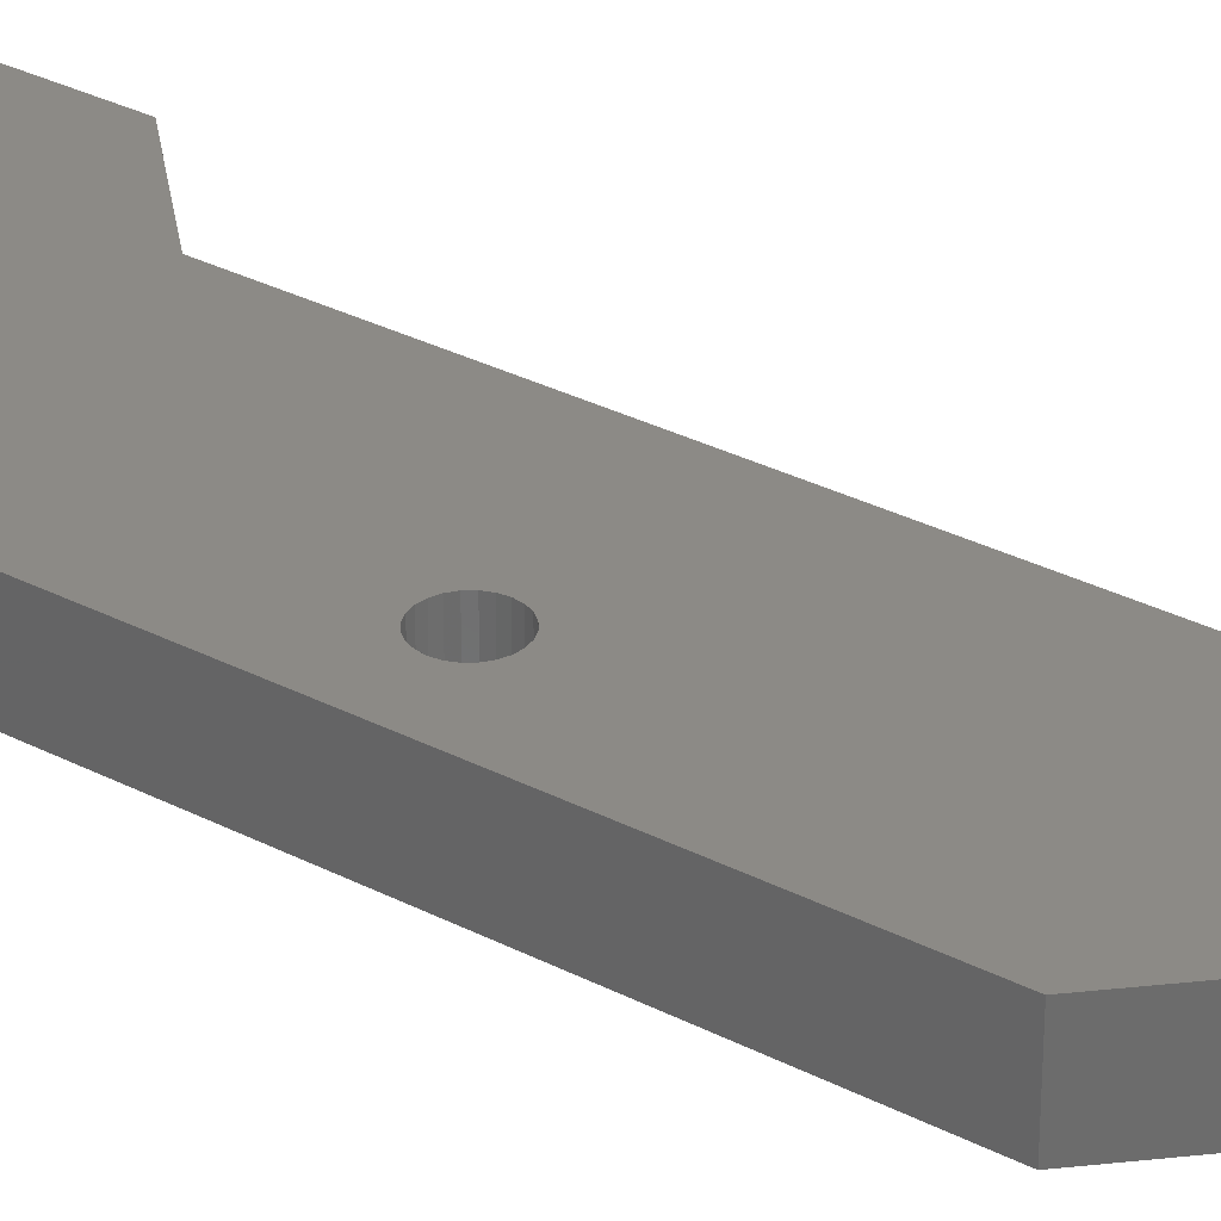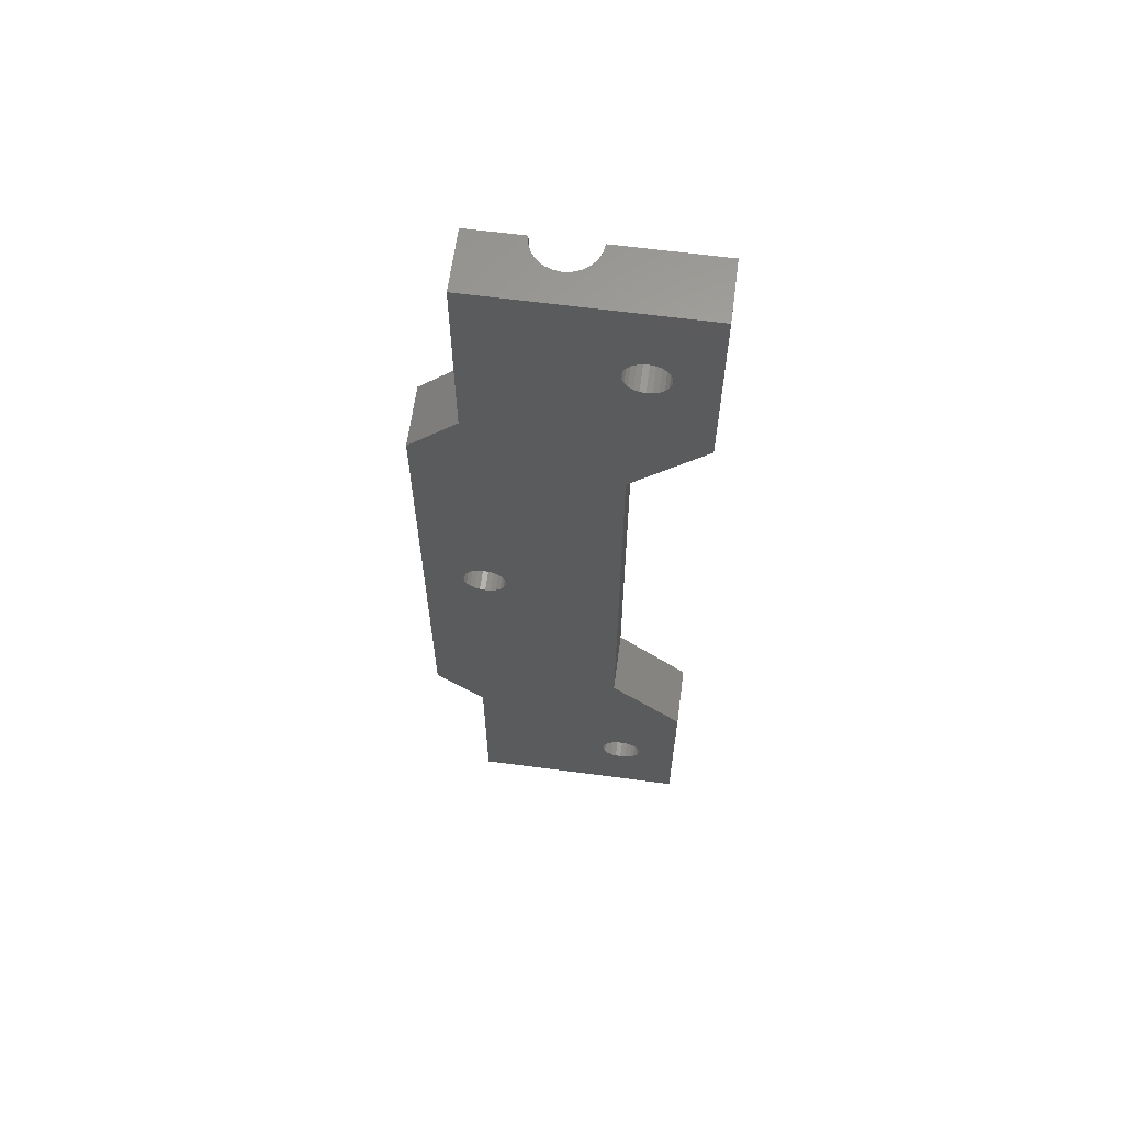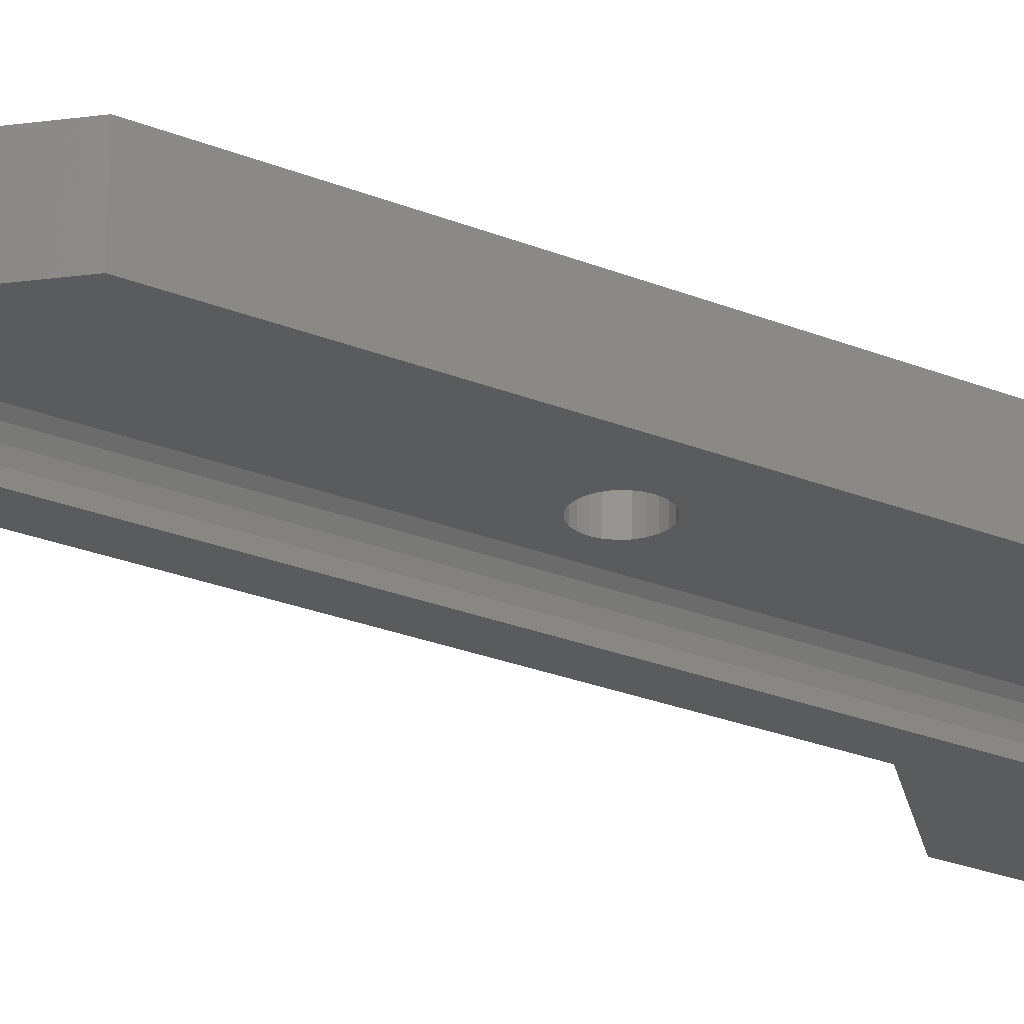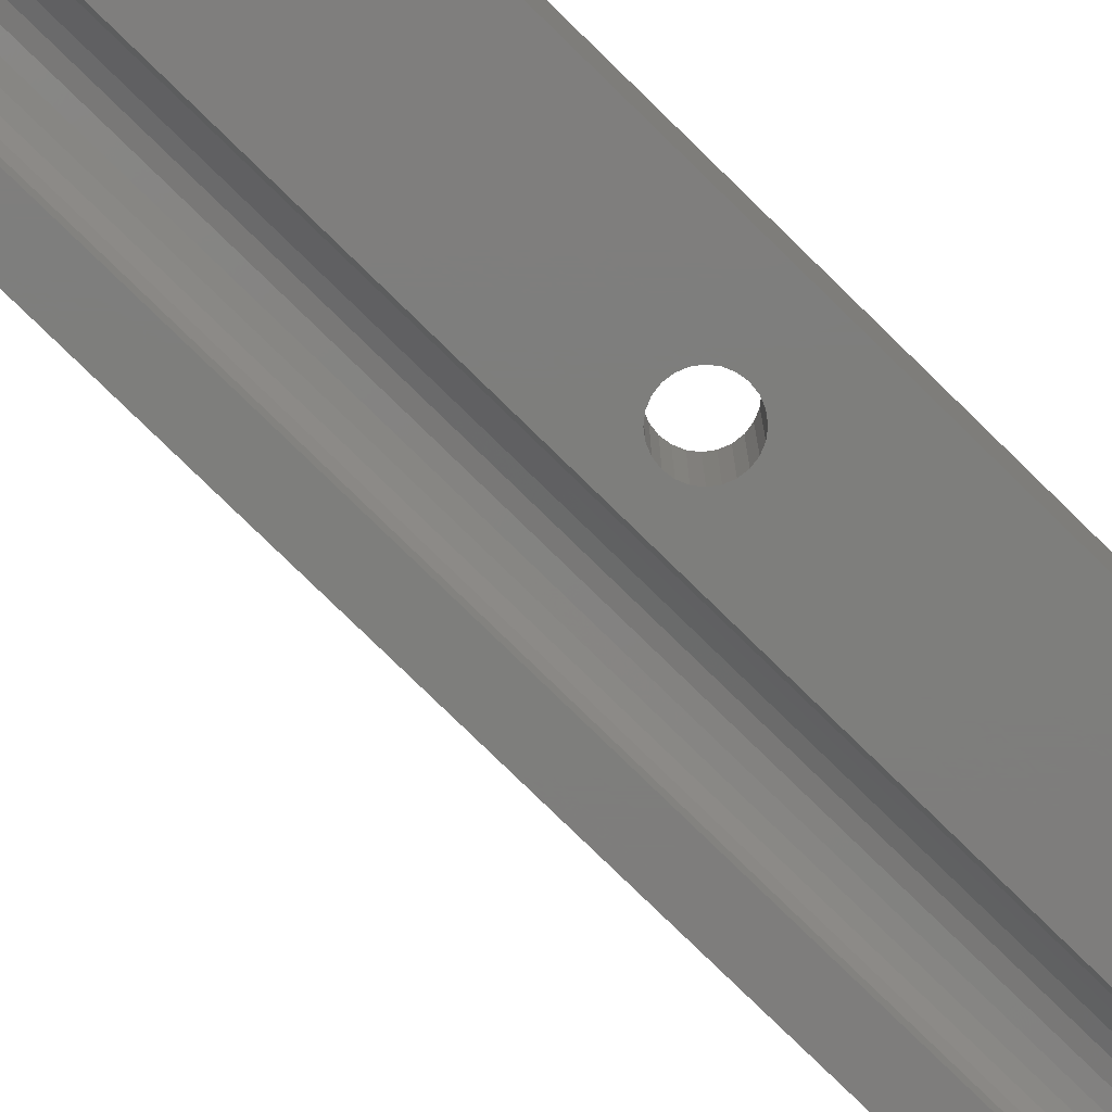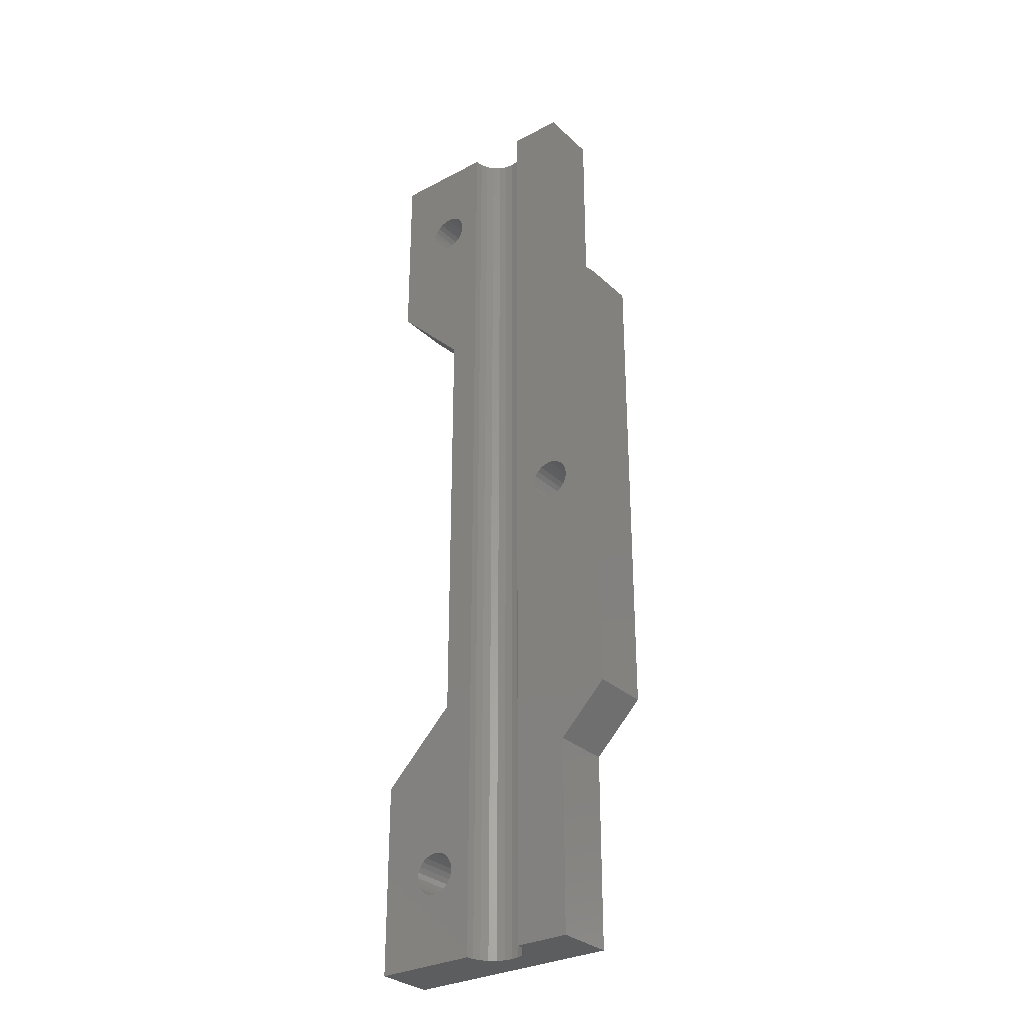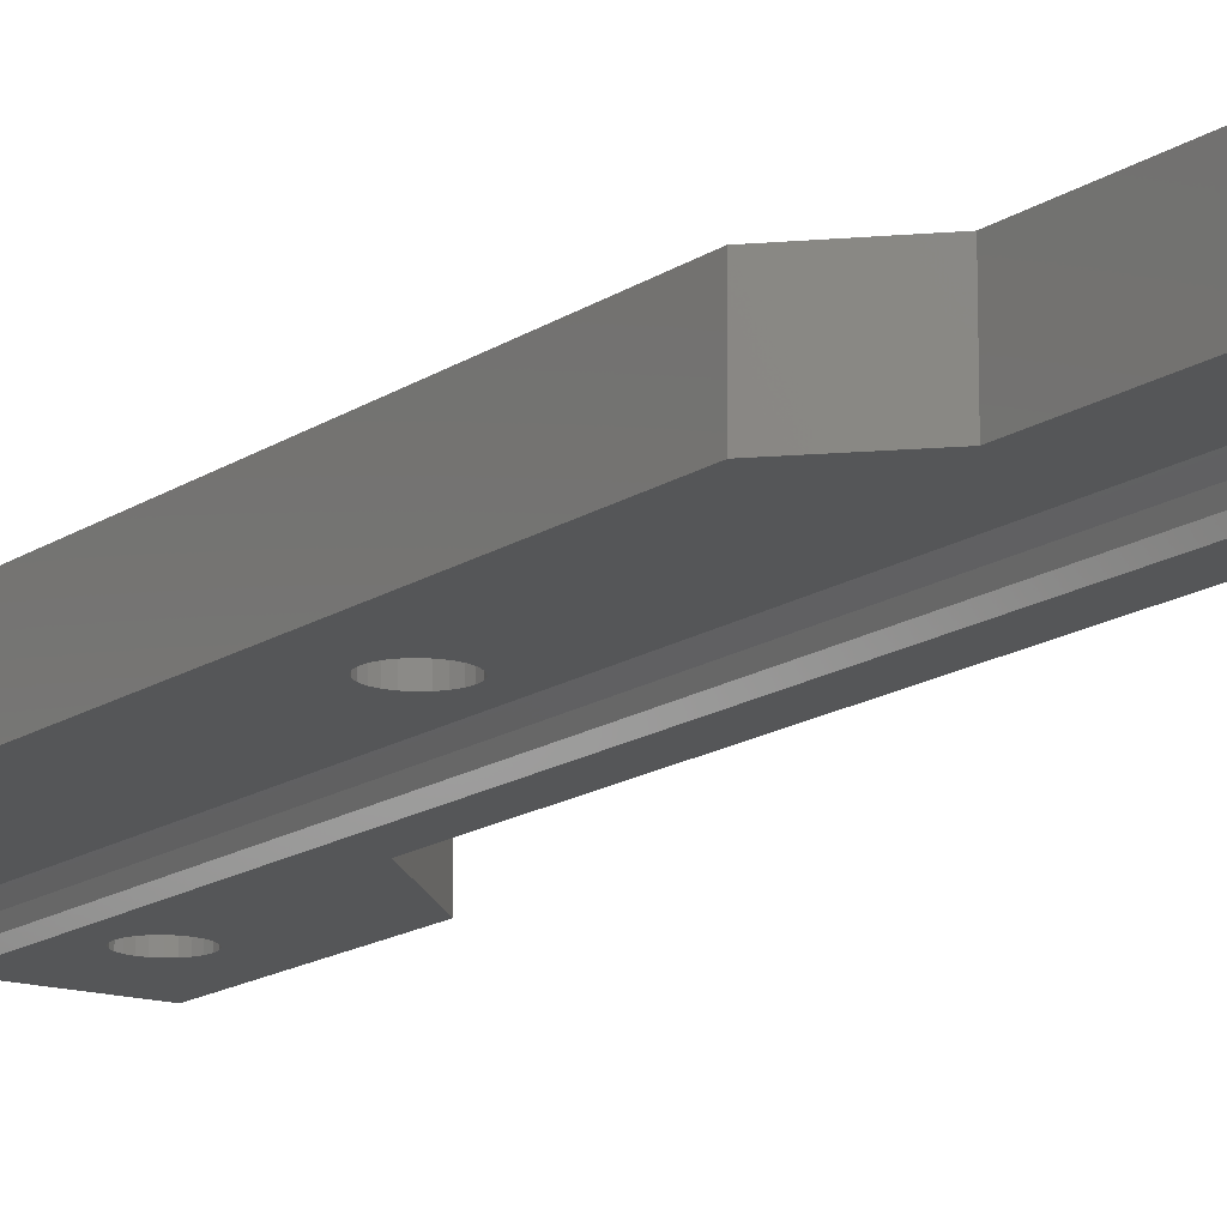
<metadata>
{"format":"stl","ext":"stl","renderer":"f3d","projection":"perspective","resolution":1024,"background":"white","views":[{"elev":31.5,"azim":-53.7,"up":"+Z"},{"elev":63.0,"azim":7.6,"up":"+Y"},{"elev":-25.5,"azim":-123.2,"up":"+Z"},{"elev":-77.6,"azim":-134.4,"up":"+Z"},{"elev":-30.4,"azim":-142.6,"up":"+Y"},{"elev":-14.7,"azim":-34.5,"up":"+Z"}]}
</metadata>
<code>
# stl→obj: 194 verts, 396 faces
v 195.3 -304.3 5
v 201.7 -304.3 2.415
v 202.3 -304.3 2.5
v 195.3 -304.3 0
v 201.1 -304.3 2.165
v 200.5 -304.3 1.768
v 200.1 -304.3 1.25
v 199.9 -304.3 0.647
v 199.8 -304.3 0
v 213.3 -304.3 0
v 213.3 -304.3 5
v 203 -304.3 2.415
v 203.6 -304.3 2.165
v 204.1 -304.3 1.768
v 204.5 -304.3 1.25
v 204.7 -304.3 0.647
v 204.8 -304.3 0
v 209.2 -295.3 4.976e-12
v 209.6 -295.5 5
v 209.2 -295.3 5
v 209.6 -295.5 4.822e-12
v 191.3 -243.3 3.367e-11
v 195.3 -239.3 5
v 195.3 -239.3 3.588e-11
v 191.3 -243.3 5
v 197.2 -265.3 2.152e-11
v 196.8 -265.5 5
v 197.2 -265.3 5
v 196.8 -265.5 2.142e-11
v 191.3 -284.3 1.104e-11
v 191.3 -284.3 5
v 195.3 -223.3 5
v 195.3 -223.3 4.471e-11
v 213.3 -223.3 4.471e-11
v 213.3 -223.3 5
v 203 -223.3 2.415
v 202.3 -223.3 2.5
v 203.6 -223.3 2.165
v 204.1 -223.3 1.768
v 204.5 -223.3 1.25
v 204.7 -223.3 0.647
v 204.8 -223.3 4.471e-11
v 201.7 -223.3 2.415
v 201.1 -223.3 2.165
v 200.5 -223.3 1.768
v 200.1 -223.3 1.25
v 199.9 -223.3 0.647
v 199.8 -223.3 4.471e-11
v 207.9 -295.1 5.075e-12
v 208.3 -295 5
v 207.9 -295.1 5
v 208.3 -295 5.105e-12
v 209.2 -298.3 3.303e-12
v 208.8 -298.5 5
v 209.2 -298.3 5
v 208.8 -298.5 3.207e-12
v 209.8 -297.6 3.656e-12
v 210 -297.2 5
v 210 -297.2 3.89e-12
v 209.8 -297.6 5
v 208.8 -295.1 5.075e-12
v 208.8 -295.1 5
v 195.3 -288.3 5
v 194.6 -263.8 5
v 194.6 -264.2 5
v 194.8 -264.6 5
v 195.1 -265 5
v 195.4 -265.3 5
v 207.1 -298 5
v 206.8 -297.6 5
v 206.6 -297.2 5
v 195.9 -265.5 5
v 196.3 -265.5 5
v 197.6 -265 5
v 197.8 -264.6 5
v 198 -264.2 5
v 198.1 -263.8 5
v 206.6 -296.8 5
v 207.4 -298.3 5
v 207.9 -298.5 5
v 208.3 -298.5 5
v 209.6 -298 5
v 210.1 -296.8 5
v 206.6 -296.3 5
v 206.6 -230.8 5
v 206.6 -231.2 5
v 206.8 -295.9 5
v 206.8 -231.6 5
v 207.1 -295.5 5
v 207.1 -232 5
v 207.3 -282.3 5
v 207.4 -295.3 5
v 213.3 -288.3 5
v 209.8 -295.9 5
v 210 -296.3 5
v 207.3 -245.3 5
v 207.4 -232.3 5
v 213.3 -239.3 5
v 207.9 -232.5 5
v 208.3 -232.5 5
v 208.8 -232.5 5
v 209.2 -232.3 5
v 209.6 -232 5
v 209.8 -231.6 5
v 210 -231.2 5
v 210.1 -230.8 5
v 194.6 -263.3 5
v 194.8 -262.9 5
v 195.1 -262.5 5
v 195.4 -262.3 5
v 206.6 -230.3 5
v 206.8 -229.9 5
v 207.1 -229.5 5
v 195.9 -262.1 5
v 196.3 -262 5
v 196.8 -262.1 5
v 197.2 -262.3 5
v 197.6 -262.5 5
v 197.8 -262.9 5
v 198 -263.3 5
v 207.4 -229.3 5
v 207.9 -229.1 5
v 208.3 -229 5
v 208.8 -229.1 5
v 209.2 -229.3 5
v 209.6 -229.5 5
v 209.8 -229.9 5
v 210 -230.3 5
v 207.1 -295.5 4.822e-12
v 207.4 -295.3 4.976e-12
v 195.3 -288.3 8.831e-12
v 206.8 -229.9 4.105e-11
v 206.6 -230.3 4.082e-11
v 207.1 -232 3.989e-11
v 207.4 -232.3 3.973e-11
v 206.6 -296.3 4.389e-12
v 206.6 -296.8 4.139e-12
v 210 -296.3 4.389e-12
v 209.8 -295.9 4.622e-12
v 206.6 -297.2 3.89e-12
v 206.8 -297.6 3.656e-12
v 207.1 -298 3.457e-12
v 206.8 -295.9 4.622e-12
v 208.3 -298.5 3.174e-12
v 207.4 -298.3 3.303e-12
v 207.9 -298.5 3.207e-12
v 209.6 -298 3.457e-12
v 210.1 -230.8 4.057e-11
v 210 -230.3 4.082e-11
v 206.6 -230.8 4.057e-11
v 206.6 -231.2 4.032e-11
v 207.9 -232.5 3.964e-11
v 210.1 -296.8 4.139e-12
v 209.6 -232 3.989e-11
v 209.2 -232.3 3.973e-11
v 209.2 -229.3 4.141e-11
v 209.6 -229.5 4.125e-11
v 209.8 -229.9 4.105e-11
v 208.3 -232.5 3.961e-11
v 208.8 -232.5 3.964e-11
v 207.1 -229.5 4.125e-11
v 208.3 -229 4.154e-11
v 208.8 -229.1 4.15e-11
v 207.9 -229.1 4.15e-11
v 206.8 -231.6 4.009e-11
v 207.4 -229.3 4.141e-11
v 209.8 -231.6 4.009e-11
v 210 -231.2 4.032e-11
v 195.4 -262.3 2.319e-11
v 195.9 -262.1 2.329e-11
v 196.3 -262 2.332e-11
v 196.8 -262.1 2.329e-11
v 197.2 -262.3 2.319e-11
v 197.6 -262.5 2.304e-11
v 197.8 -262.9 2.284e-11
v 198 -263.3 2.26e-11
v 198.1 -263.8 2.235e-11
v 194.6 -263.8 2.235e-11
v 194.6 -264.2 2.21e-11
v 194.8 -264.6 2.187e-11
v 195.1 -265 2.167e-11
v 195.4 -265.3 2.152e-11
v 195.9 -265.5 2.142e-11
v 196.3 -265.5 2.139e-11
v 197.6 -265 2.167e-11
v 197.8 -264.6 2.187e-11
v 198 -264.2 2.21e-11
v 194.6 -263.3 2.26e-11
v 194.8 -262.9 2.284e-11
v 195.1 -262.5 2.304e-11
v 207.3 -245.3 3.256e-11
v 213.3 -239.3 3.588e-11
v 207.3 -282.3 1.214e-11
v 213.3 -288.3 8.83e-12
f 1 2 3
f 2 1 4
f 2 4 5
f 5 4 6
f 6 4 7
f 7 4 8
f 8 4 9
f 1 10 11
f 10 1 12
f 12 1 3
f 10 12 13
f 10 13 14
f 10 14 15
f 10 15 16
f 10 16 17
f 18 19 20
f 19 18 21
f 22 23 24
f 23 22 25
f 26 27 28
f 27 26 29
f 30 25 22
f 25 30 31
f 24 32 33
f 32 24 23
f 34 32 35
f 32 34 36
f 32 36 37
f 36 34 38
f 38 34 39
f 39 34 40
f 40 34 41
f 41 34 42
f 32 43 33
f 43 32 37
f 33 43 44
f 33 44 45
f 33 45 46
f 33 46 47
f 33 47 48
f 49 50 51
f 50 49 52
f 53 54 55
f 54 53 56
f 57 58 59
f 58 57 60
f 50 61 62
f 61 50 52
f 63 25 31
f 25 63 64
f 64 63 65
f 65 63 66
f 66 63 67
f 67 63 68
f 11 63 1
f 63 11 69
f 63 69 70
f 63 70 71
f 63 71 68
f 68 71 72
f 72 71 73
f 73 71 27
f 27 71 28
f 28 71 74
f 74 71 75
f 75 71 76
f 76 71 77
f 77 71 78
f 69 11 79
f 79 11 80
f 80 11 81
f 81 11 54
f 54 11 55
f 55 11 82
f 82 11 60
f 60 11 58
f 58 11 83
f 84 85 78
f 85 84 86
f 86 84 87
f 86 87 88
f 88 87 89
f 88 89 90
f 90 89 91
f 91 89 92
f 91 92 93
f 93 92 51
f 93 51 50
f 93 50 62
f 93 62 20
f 93 20 19
f 93 19 94
f 93 94 95
f 93 95 83
f 93 83 11
f 90 96 97
f 96 90 91
f 97 96 98
f 97 98 99
f 99 98 100
f 100 98 101
f 101 98 102
f 102 98 103
f 103 98 104
f 104 98 105
f 105 98 106
f 64 23 25
f 23 64 107
f 23 107 108
f 23 108 109
f 23 109 110
f 23 110 32
f 32 110 111
f 32 111 112
f 32 112 113
f 32 113 35
f 111 110 114
f 111 114 115
f 111 115 116
f 111 116 117
f 111 117 118
f 111 118 119
f 111 119 120
f 111 120 77
f 111 77 85
f 85 77 78
f 35 113 121
f 35 121 122
f 35 122 123
f 35 123 124
f 35 124 125
f 35 125 126
f 35 126 127
f 35 127 128
f 35 128 106
f 35 106 98
f 61 20 62
f 20 61 18
f 129 92 89
f 92 129 130
f 92 49 51
f 49 92 130
f 4 63 131
f 63 4 1
f 111 132 112
f 132 111 133
f 97 134 90
f 134 97 135
f 78 136 84
f 136 78 137
f 138 94 139
f 94 138 95
f 71 137 78
f 137 71 140
f 139 19 21
f 19 139 94
f 69 141 70
f 141 69 142
f 87 129 89
f 129 87 143
f 70 140 71
f 140 70 141
f 56 81 54
f 81 56 144
f 84 143 87
f 143 84 136
f 145 69 79
f 69 145 142
f 146 79 80
f 79 146 145
f 144 80 81
f 80 144 146
f 147 60 57
f 60 147 82
f 131 31 30
f 31 131 63
f 148 128 149
f 128 148 106
f 86 150 85
f 150 86 151
f 152 97 99
f 97 152 135
f 153 95 138
f 95 153 83
f 59 83 153
f 83 59 58
f 147 55 82
f 55 147 53
f 154 102 103
f 102 154 155
f 156 126 125
f 126 156 157
f 16 40 41
f 40 16 15
f 158 126 157
f 126 158 127
f 43 5 44
f 5 43 2
f 38 12 36
f 12 38 13
f 101 159 100
f 159 101 160
f 112 161 113
f 161 112 132
f 162 124 123
f 124 162 163
f 37 2 43
f 2 37 3
f 122 162 123
f 162 122 164
f 44 6 45
f 6 44 5
f 155 101 102
f 101 155 160
f 149 127 158
f 127 149 128
f 7 47 46
f 47 7 8
f 159 99 100
f 99 159 152
f 88 151 86
f 151 88 165
f 163 125 124
f 125 163 156
f 161 121 113
f 121 161 166
f 85 133 111
f 133 85 150
f 167 105 168
f 105 167 104
f 36 3 37
f 3 36 12
f 8 48 47
f 48 8 9
f 166 122 121
f 122 166 164
f 168 106 148
f 106 168 105
f 15 39 40
f 39 15 14
f 39 13 38
f 13 39 14
f 90 165 88
f 165 90 134
f 154 104 167
f 104 154 103
f 48 24 33
f 24 48 169
f 169 48 170
f 170 48 171
f 171 48 172
f 172 48 173
f 173 48 174
f 174 48 175
f 175 48 176
f 176 48 177
f 178 131 30
f 131 178 179
f 131 179 180
f 131 180 181
f 131 181 182
f 131 182 4
f 4 182 9
f 9 182 183
f 9 183 184
f 9 184 29
f 9 29 26
f 9 26 185
f 9 185 186
f 9 186 187
f 9 187 177
f 9 177 48
f 24 30 22
f 30 24 178
f 178 24 188
f 188 24 189
f 189 24 190
f 190 24 169
f 74 26 28
f 26 74 185
f 172 117 116
f 117 172 173
f 29 73 27
f 73 29 184
f 107 189 108
f 189 107 188
f 171 116 115
f 116 171 172
f 170 115 114
f 115 170 171
f 182 67 68
f 67 182 181
f 176 119 175
f 119 176 120
f 185 75 186
f 75 185 74
f 175 118 174
f 118 175 119
f 108 190 109
f 190 108 189
f 169 114 110
f 114 169 170
f 177 120 176
f 120 177 77
f 67 180 66
f 180 67 181
f 184 72 73
f 72 184 183
f 66 179 65
f 179 66 180
f 187 77 177
f 77 187 76
f 117 174 118
f 174 117 173
f 65 178 64
f 178 65 179
f 72 182 68
f 182 72 183
f 64 188 107
f 188 64 178
f 186 76 187
f 76 186 75
f 190 110 109
f 110 190 169
f 6 46 45
f 46 6 7
f 17 41 42
f 41 17 16
f 42 150 17
f 150 42 133
f 133 42 132
f 132 42 161
f 161 42 34
f 161 34 166
f 166 34 164
f 164 34 162
f 162 34 163
f 163 34 156
f 156 34 157
f 157 34 158
f 158 34 149
f 149 34 148
f 151 137 150
f 137 151 136
f 136 151 165
f 136 165 143
f 143 165 134
f 143 134 129
f 129 134 191
f 191 134 135
f 191 135 192
f 192 135 152
f 192 152 159
f 192 159 160
f 192 160 155
f 192 155 154
f 192 154 167
f 192 167 168
f 192 168 148
f 192 148 34
f 129 193 130
f 193 129 191
f 130 193 194
f 130 194 49
f 49 194 52
f 52 194 61
f 61 194 18
f 18 194 21
f 21 194 139
f 139 194 138
f 138 194 153
f 17 142 10
f 142 17 141
f 141 17 140
f 140 17 137
f 137 17 150
f 10 142 145
f 10 145 146
f 10 146 144
f 10 144 56
f 10 56 53
f 10 53 147
f 10 147 57
f 10 57 59
f 10 59 153
f 10 153 194
f 11 194 93
f 194 11 10
f 96 192 98
f 192 96 191
f 93 193 91
f 193 93 194
f 98 34 35
f 34 98 192
f 91 191 96
f 191 91 193

</code>
